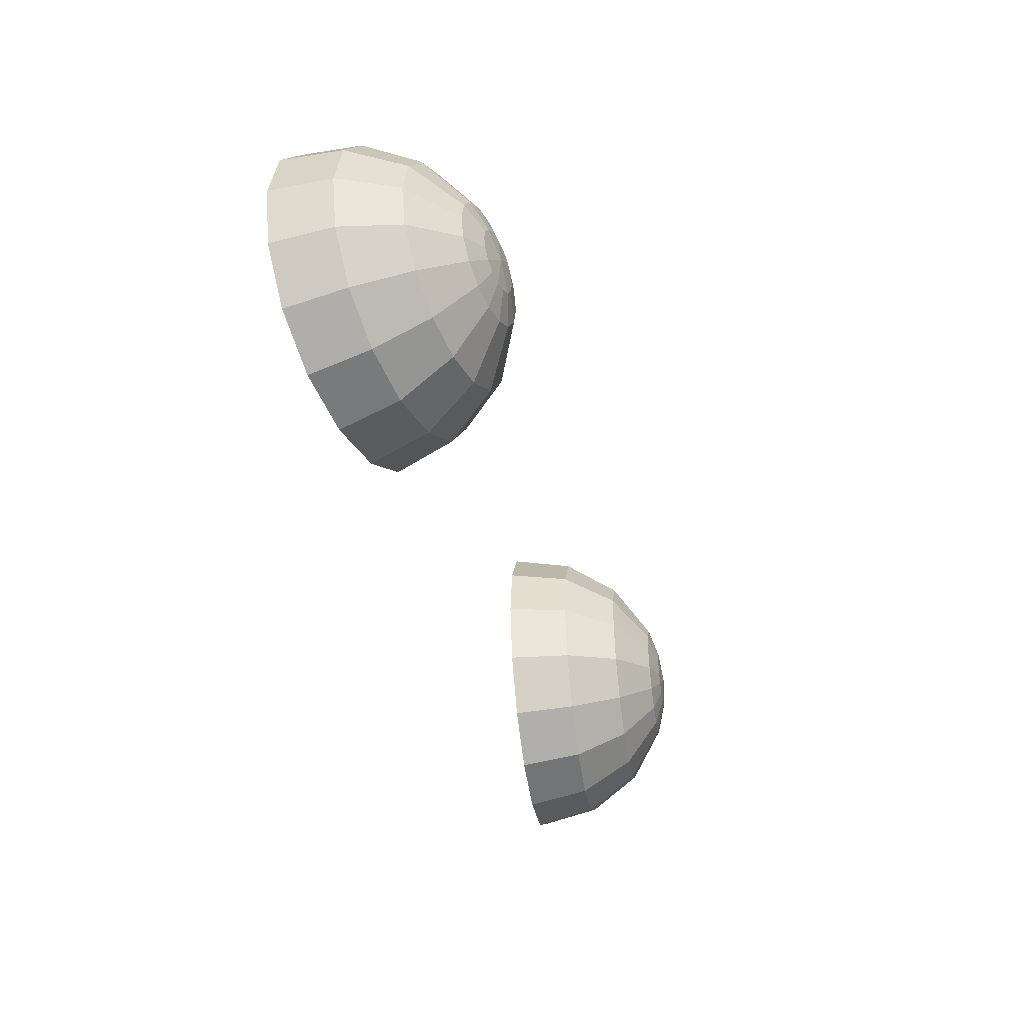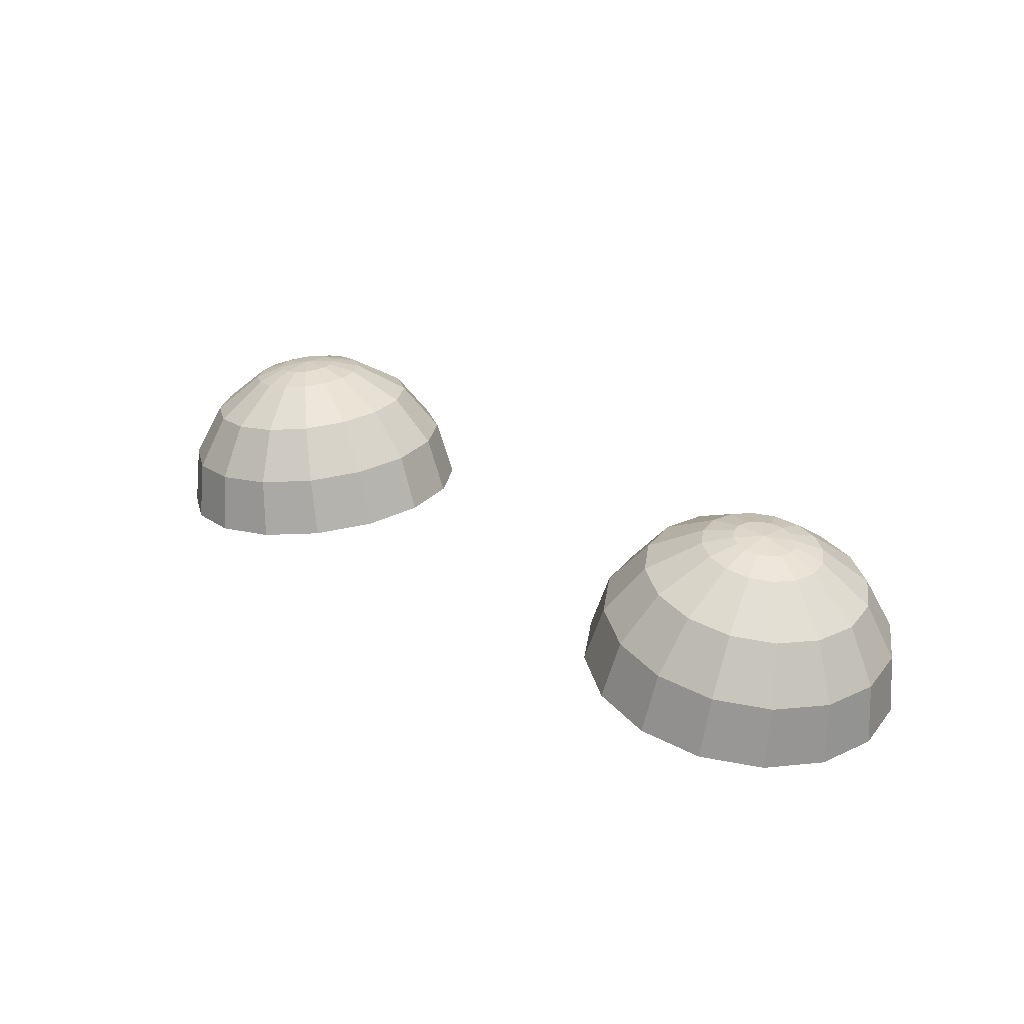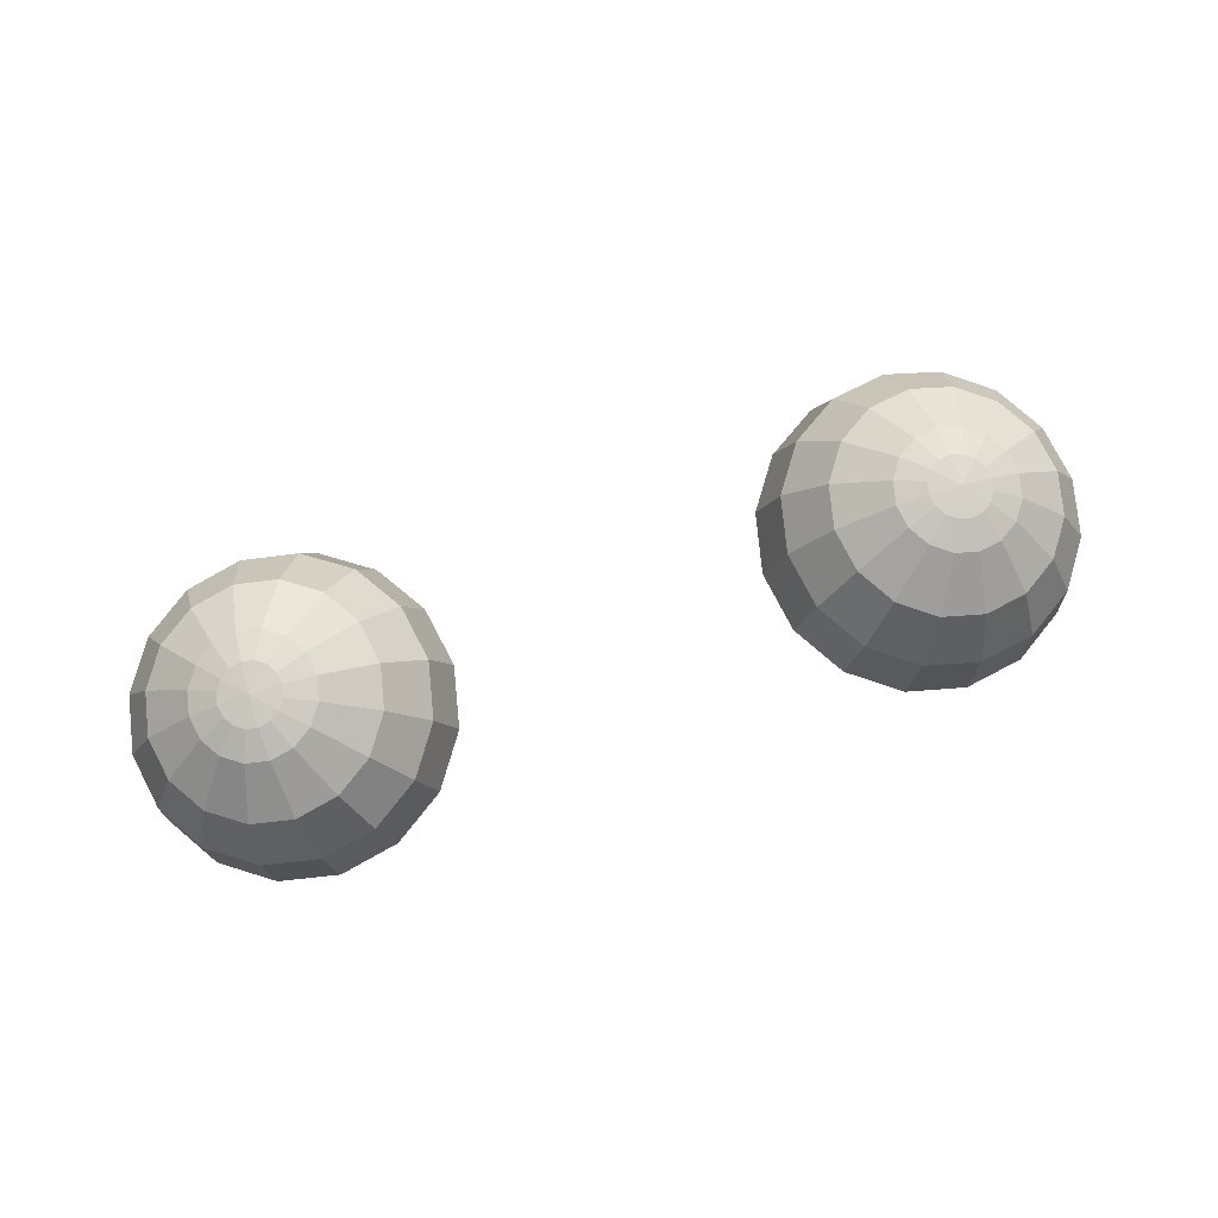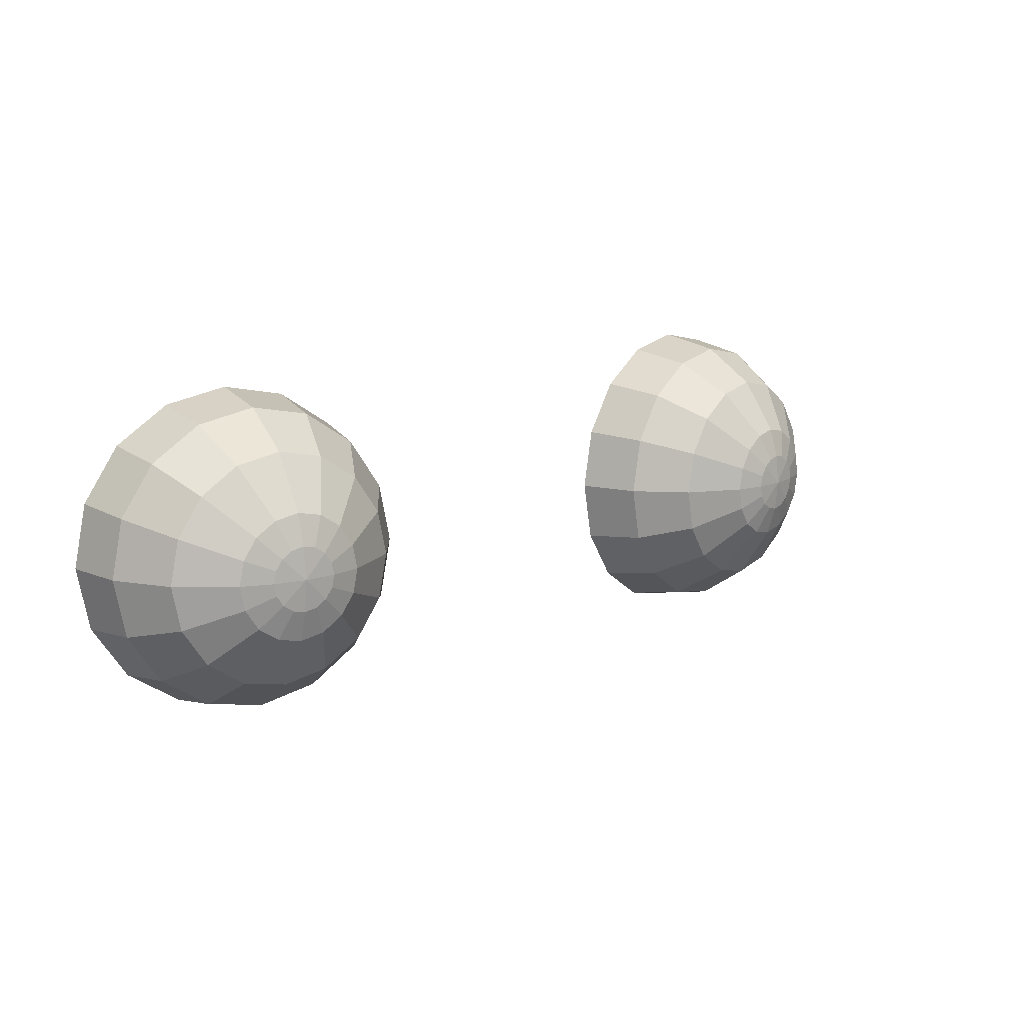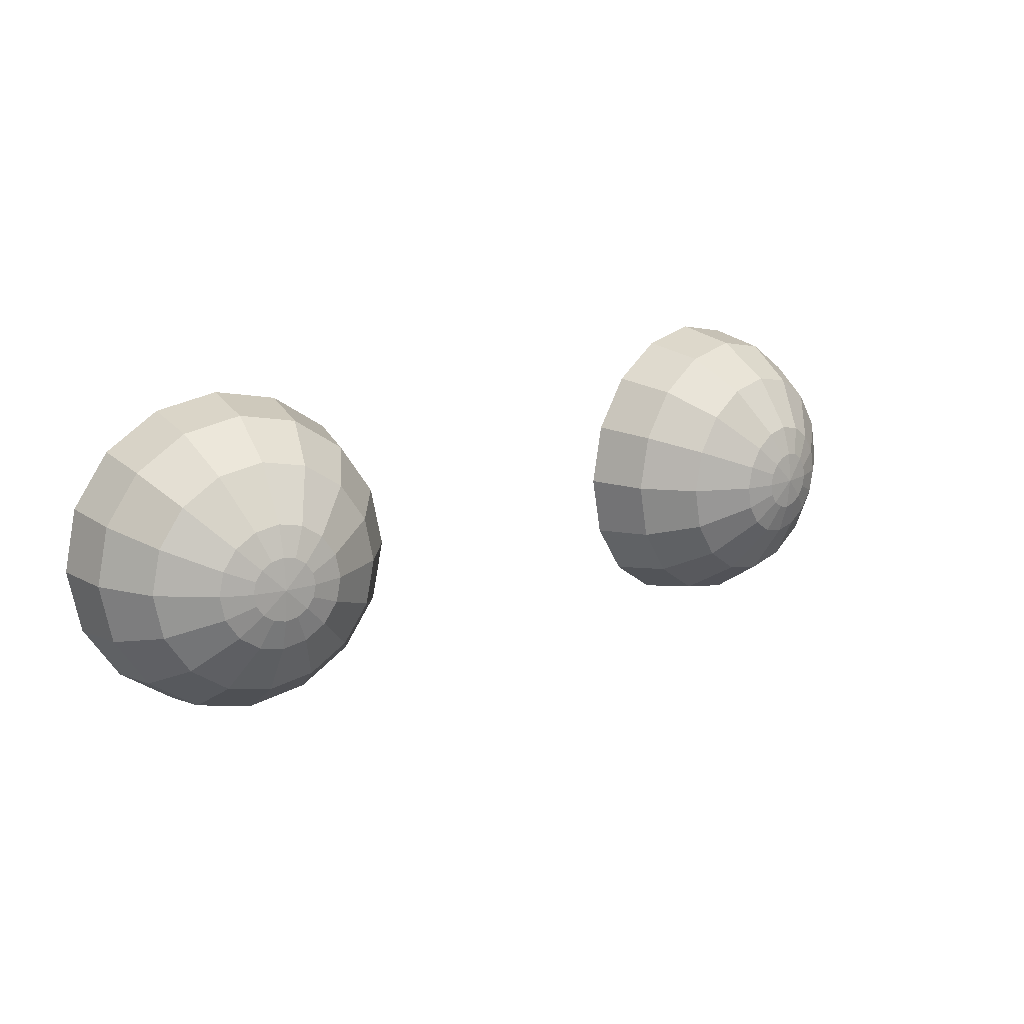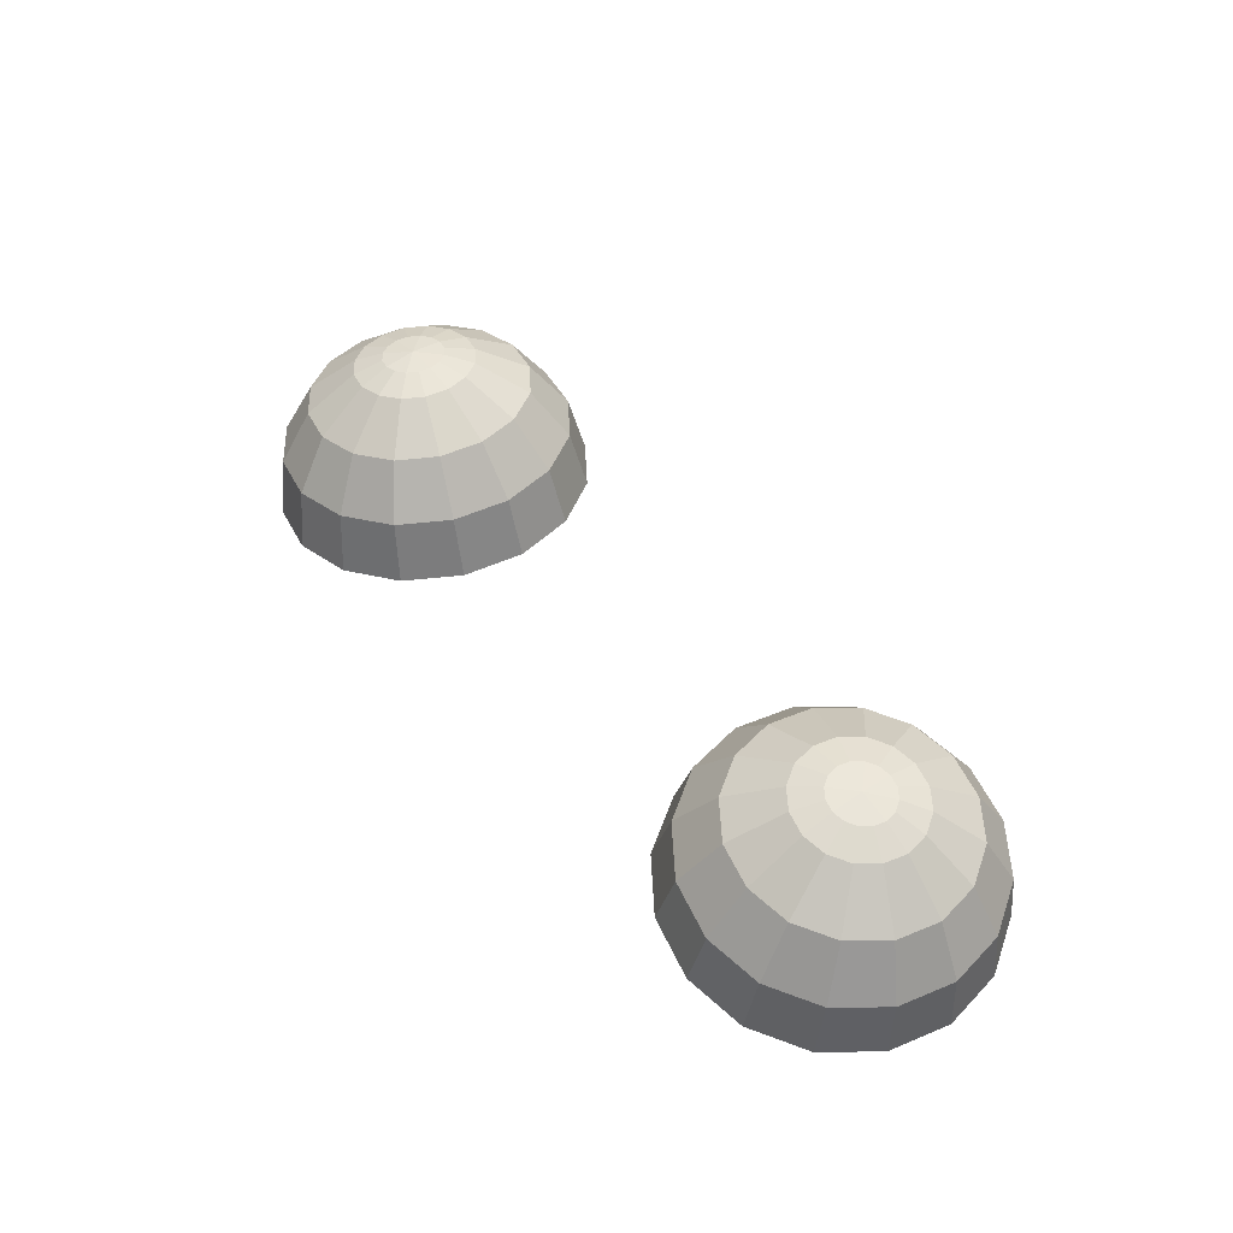
<metadata>
{"format":"obj","ext":"obj","renderer":"f3d","projection":"perspective","resolution":1024,"background":"white","views":[{"elev":-42.9,"azim":-73.4,"up":"+Y"},{"elev":27.3,"azim":42.1,"up":"+Z"},{"elev":78.1,"azim":-16.7,"up":"+Z"},{"elev":12.5,"azim":-41.9,"up":"+Y"},{"elev":15.4,"azim":-37.8,"up":"+Y"},{"elev":48.6,"azim":53.3,"up":"+Z"}]}
</metadata>
<code>
o base_eyes_Sphere
v 0.07584 4.298 0.191
v 0.07557 4.305 0.1889
v 0.07454 4.316 0.1811
v 0.07299 4.324 0.1695
v 0.07116 4.327 0.1557
v 0.07853 4.297 0.1906
v 0.08084 4.303 0.1882
v 0.08426 4.314 0.1798
v 0.08569 4.322 0.1678
v 0.08491 4.324 0.1539
v 0.0808 4.296 0.1903
v 0.08529 4.3 0.1876
v 0.0925 4.309 0.1788
v 0.09646 4.314 0.1664
v 0.09657 4.316 0.1524
v 0.08232 4.293 0.1901
v 0.08828 4.296 0.1872
v 0.09801 4.3 0.178
v 0.1037 4.303 0.1654
v 0.1044 4.305 0.1513
v 0.08285 4.291 0.19
v 0.08932 4.291 0.1871
v 0.09995 4.291 0.1778
v 0.1062 4.291 0.1651
v 0.1071 4.291 0.151
v 0.08232 4.288 0.1901
v 0.08828 4.285 0.1872
v 0.09801 4.281 0.178
v 0.1037 4.278 0.1654
v 0.1044 4.277 0.1513
v 0.0808 4.286 0.1903
v 0.08529 4.281 0.1876
v 0.0925 4.273 0.1788
v 0.09646 4.267 0.1664
v 0.09657 4.265 0.1524
v 0.07853 4.284 0.1906
v 0.08084 4.278 0.1882
v 0.08426 4.267 0.1798
v 0.08569 4.26 0.1678
v 0.08491 4.257 0.1539
v 0.07584 4.284 0.191
v 0.07557 4.277 0.1889
v 0.07454 4.265 0.1811
v 0.07299 4.257 0.1695
v 0.07116 4.254 0.1557
v 0.07316 4.284 0.1913
v 0.07031 4.278 0.1896
v 0.06481 4.267 0.1824
v 0.06029 4.26 0.1712
v 0.05741 4.257 0.1576
v 0.07594 4.291 0.1917
v 0.07089 4.286 0.1916
v 0.06585 4.281 0.1902
v 0.05657 4.273 0.1835
v 0.04952 4.267 0.1726
v 0.04575 4.265 0.1591
v 0.06937 4.288 0.1918
v 0.06287 4.285 0.1906
v 0.05106 4.281 0.1843
v 0.04232 4.278 0.1736
v 0.03797 4.277 0.1601
v 0.06883 4.291 0.1919
v 0.06182 4.291 0.1908
v 0.04913 4.291 0.1845
v 0.03979 4.291 0.1739
v 0.03523 4.291 0.1605
v 0.06937 4.293 0.1918
v 0.06287 4.296 0.1906
v 0.05106 4.3 0.1843
v 0.04232 4.303 0.1736
v 0.03797 4.305 0.1601
v 0.07089 4.296 0.1916
v 0.06585 4.3 0.1902
v 0.05657 4.309 0.1835
v 0.04952 4.314 0.1726
v 0.04575 4.316 0.1591
v 0.07316 4.297 0.1913
v 0.07031 4.303 0.1896
v 0.06481 4.314 0.1824
v 0.06029 4.322 0.1712
v 0.05741 4.324 0.1576
v -0.07584 4.298 0.191
v -0.07557 4.305 0.1889
v -0.07454 4.316 0.1811
v -0.07299 4.324 0.1695
v -0.07116 4.327 0.1557
v -0.07853 4.297 0.1906
v -0.08084 4.303 0.1882
v -0.08426 4.314 0.1798
v -0.08569 4.322 0.1678
v -0.08491 4.324 0.1539
v -0.0808 4.296 0.1903
v -0.08529 4.3 0.1876
v -0.0925 4.309 0.1788
v -0.09646 4.314 0.1664
v -0.09657 4.316 0.1524
v -0.08232 4.293 0.1901
v -0.08828 4.296 0.1872
v -0.09801 4.3 0.178
v -0.1037 4.303 0.1654
v -0.1044 4.305 0.1513
v -0.08285 4.291 0.19
v -0.08932 4.291 0.1871
v -0.09995 4.291 0.1778
v -0.1062 4.291 0.1651
v -0.1071 4.291 0.151
v -0.08232 4.288 0.1901
v -0.08828 4.285 0.1872
v -0.09801 4.281 0.178
v -0.1037 4.278 0.1654
v -0.1044 4.277 0.1513
v -0.0808 4.286 0.1903
v -0.08529 4.281 0.1876
v -0.0925 4.273 0.1788
v -0.09646 4.267 0.1664
v -0.09657 4.265 0.1524
v -0.07853 4.284 0.1906
v -0.08084 4.278 0.1882
v -0.08426 4.267 0.1798
v -0.08569 4.26 0.1678
v -0.08491 4.257 0.1539
v -0.07584 4.284 0.191
v -0.07557 4.277 0.1889
v -0.07454 4.265 0.1811
v -0.07299 4.257 0.1695
v -0.07116 4.254 0.1557
v -0.07316 4.284 0.1913
v -0.07031 4.278 0.1896
v -0.06481 4.267 0.1824
v -0.06029 4.26 0.1712
v -0.05741 4.257 0.1576
v -0.07594 4.291 0.1917
v -0.07089 4.286 0.1916
v -0.06585 4.281 0.1902
v -0.05657 4.273 0.1835
v -0.04952 4.267 0.1726
v -0.04575 4.265 0.1591
v -0.06937 4.288 0.1918
v -0.06287 4.285 0.1906
v -0.05106 4.281 0.1843
v -0.04232 4.278 0.1736
v -0.03797 4.277 0.1601
v -0.06883 4.291 0.1919
v -0.06182 4.291 0.1908
v -0.04913 4.291 0.1845
v -0.03979 4.291 0.1739
v -0.03523 4.291 0.1605
v -0.06937 4.293 0.1918
v -0.06287 4.296 0.1906
v -0.05106 4.3 0.1843
v -0.04232 4.303 0.1736
v -0.03797 4.305 0.1601
v -0.07089 4.296 0.1916
v -0.06585 4.3 0.1902
v -0.05657 4.309 0.1835
v -0.04952 4.314 0.1726
v -0.04575 4.316 0.1591
v -0.07316 4.297 0.1913
v -0.07031 4.303 0.1896
v -0.06481 4.314 0.1824
v -0.06029 4.322 0.1712
v -0.05741 4.324 0.1576
f 9 10 5 4
f 13 14 9 8
f 6 11 12 7
f 12 13 8 7
f 11 16 17 12
f 51 11 6 1
f 17 18 13 12
f 14 15 10 9
f 18 19 14 13
f 16 21 22 17
f 22 23 18 17
f 19 20 15 14
f 23 24 19 18
f 21 26 27 22
f 16 11 51 21
f 27 28 23 22
f 24 25 20 19
f 28 29 24 23
f 32 33 28 27
f 29 30 25 24
f 33 34 29 28
f 26 31 32 27
f 37 38 33 32
f 34 35 30 29
f 38 39 34 33
f 31 36 37 32
f 26 21 51 31
f 42 43 38 37
f 39 40 35 34
f 44 45 40 39
f 36 41 42 37
f 49 50 45 44
f 43 44 39 38
f 41 46 47 42
f 57 52 51 62
f 47 48 43 42
f 55 56 50 49
f 48 49 44 43
f 46 52 53 47
f 53 54 48 47
f 59 60 55 54
f 54 55 49 48
f 52 57 58 53
f 58 59 54 53
f 64 65 60 59
f 57 62 63 58
f 63 64 59 58
f 60 61 56 55
f 69 70 65 64
f 62 67 68 63
f 46 41 51 52
f 68 69 64 63
f 65 66 61 60
f 74 75 70 69
f 67 72 73 68
f 73 74 69 68
f 70 71 66 65
f 72 77 78 73
f 67 62 51 72
f 78 79 74 73
f 75 76 71 70
f 79 80 75 74
f 77 1 2 78
f 2 3 79 78
f 80 81 76 75
f 3 4 80 79
f 77 72 51 1
f 8 9 4 3
f 36 31 51 41
f 4 5 81 80
f 7 8 3 2
f 1 6 7 2
f 90 85 86 91
f 94 89 90 95
f 87 88 93 92
f 93 88 89 94
f 92 93 98 97
f 132 82 87 92
f 98 93 94 99
f 95 90 91 96
f 99 94 95 100
f 97 98 103 102
f 103 98 99 104
f 100 95 96 101
f 104 99 100 105
f 102 103 108 107
f 97 102 132 92
f 108 103 104 109
f 105 100 101 106
f 109 104 105 110
f 113 108 109 114
f 110 105 106 111
f 114 109 110 115
f 107 108 113 112
f 118 113 114 119
f 115 110 111 116
f 119 114 115 120
f 112 113 118 117
f 107 112 132 102
f 123 118 119 124
f 120 115 116 121
f 125 120 121 126
f 117 118 123 122
f 130 125 126 131
f 124 119 120 125
f 122 123 128 127
f 138 143 132 133
f 128 123 124 129
f 136 130 131 137
f 129 124 125 130
f 127 128 134 133
f 134 128 129 135
f 140 135 136 141
f 135 129 130 136
f 133 134 139 138
f 139 134 135 140
f 145 140 141 146
f 138 139 144 143
f 144 139 140 145
f 141 136 137 142
f 150 145 146 151
f 143 144 149 148
f 127 133 132 122
f 149 144 145 150
f 146 141 142 147
f 155 150 151 156
f 148 149 154 153
f 154 149 150 155
f 151 146 147 152
f 153 154 159 158
f 148 153 132 143
f 159 154 155 160
f 156 151 152 157
f 160 155 156 161
f 158 159 83 82
f 83 159 160 84
f 161 156 157 162
f 84 160 161 85
f 158 82 132 153
f 89 84 85 90
f 117 122 132 112
f 85 161 162 86
f 88 83 84 89
f 82 83 88 87

</code>
